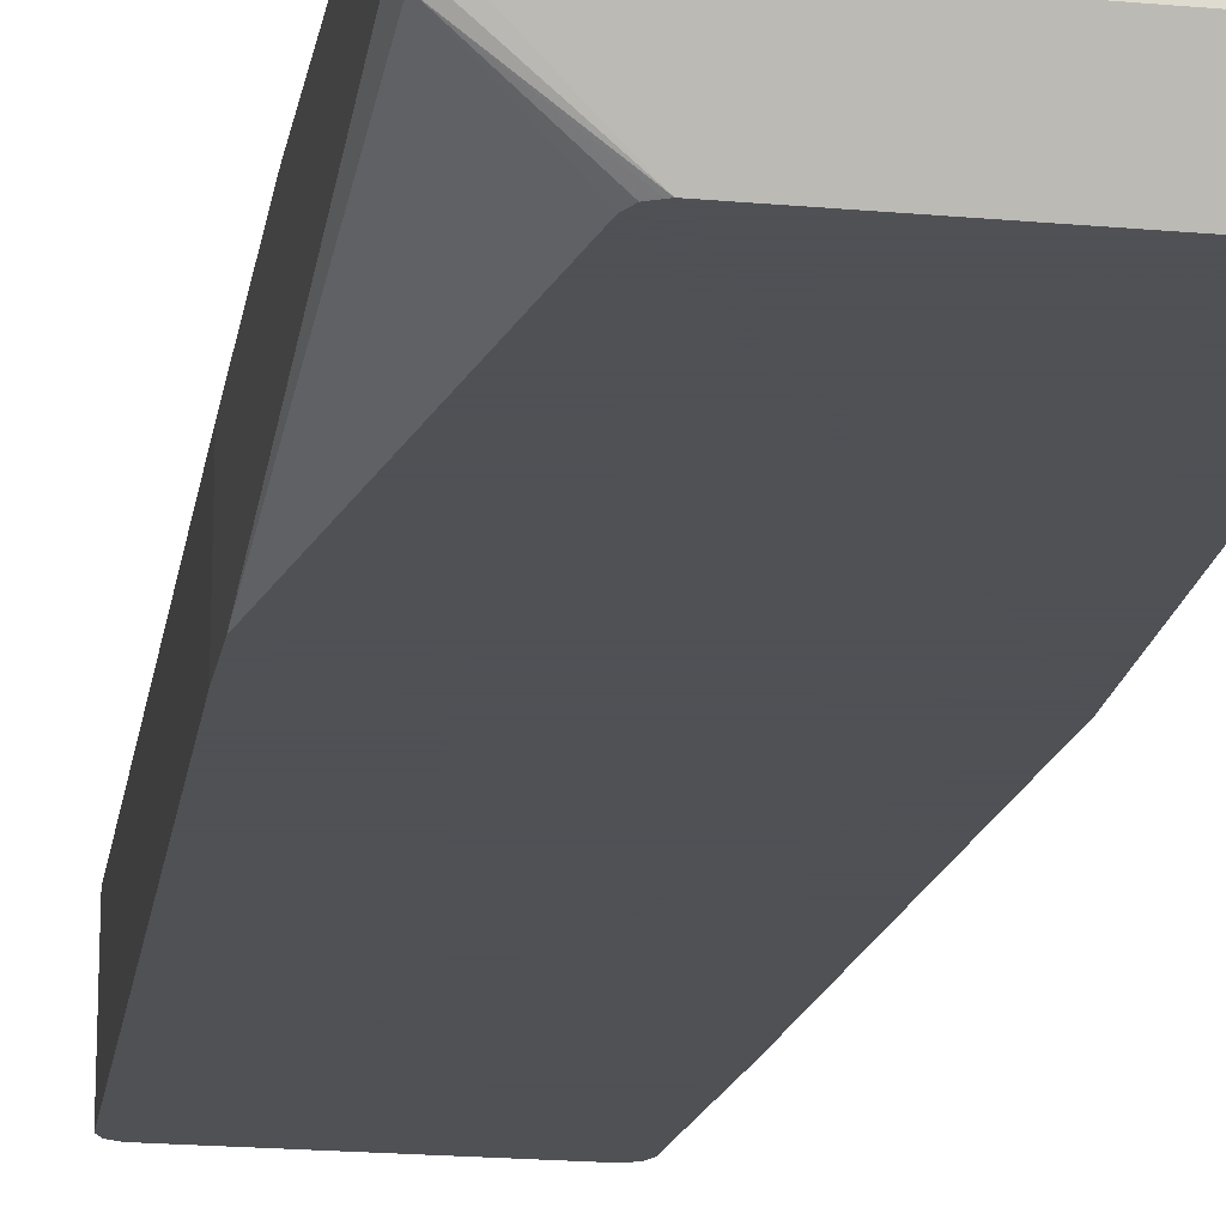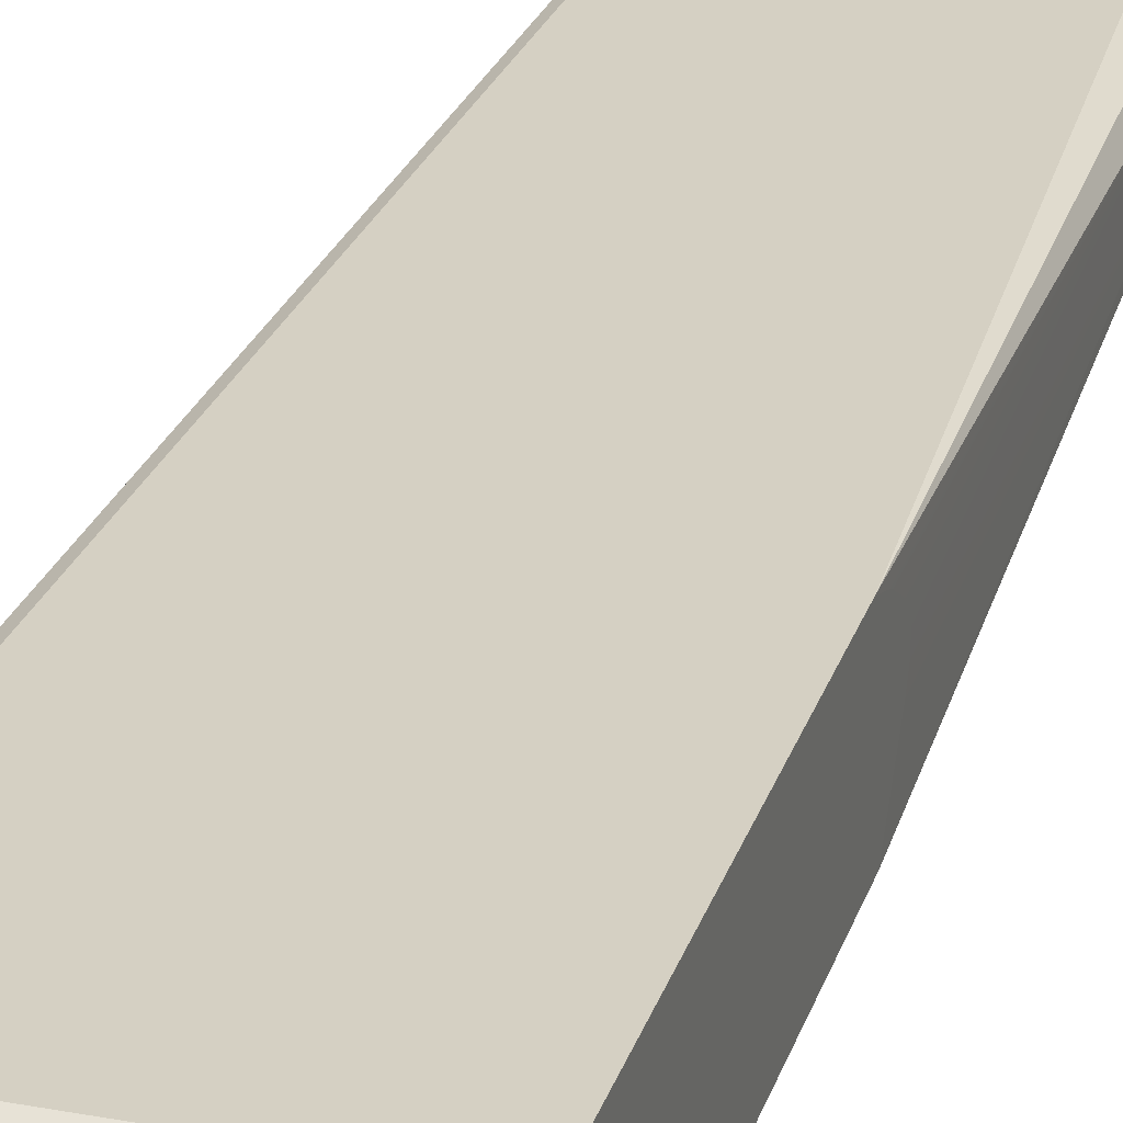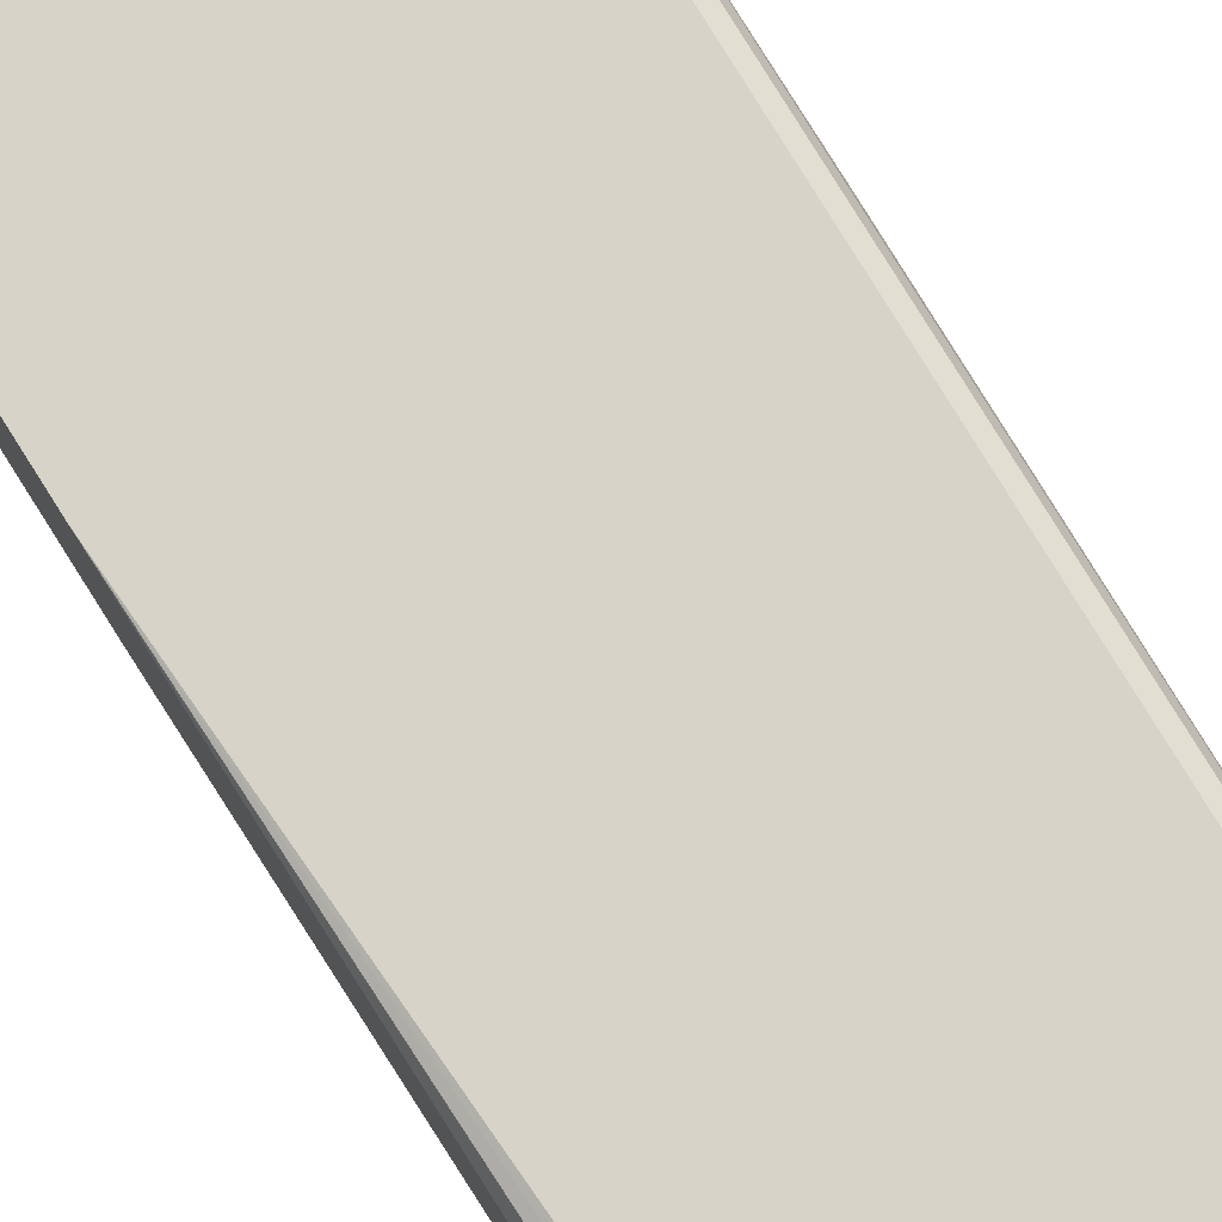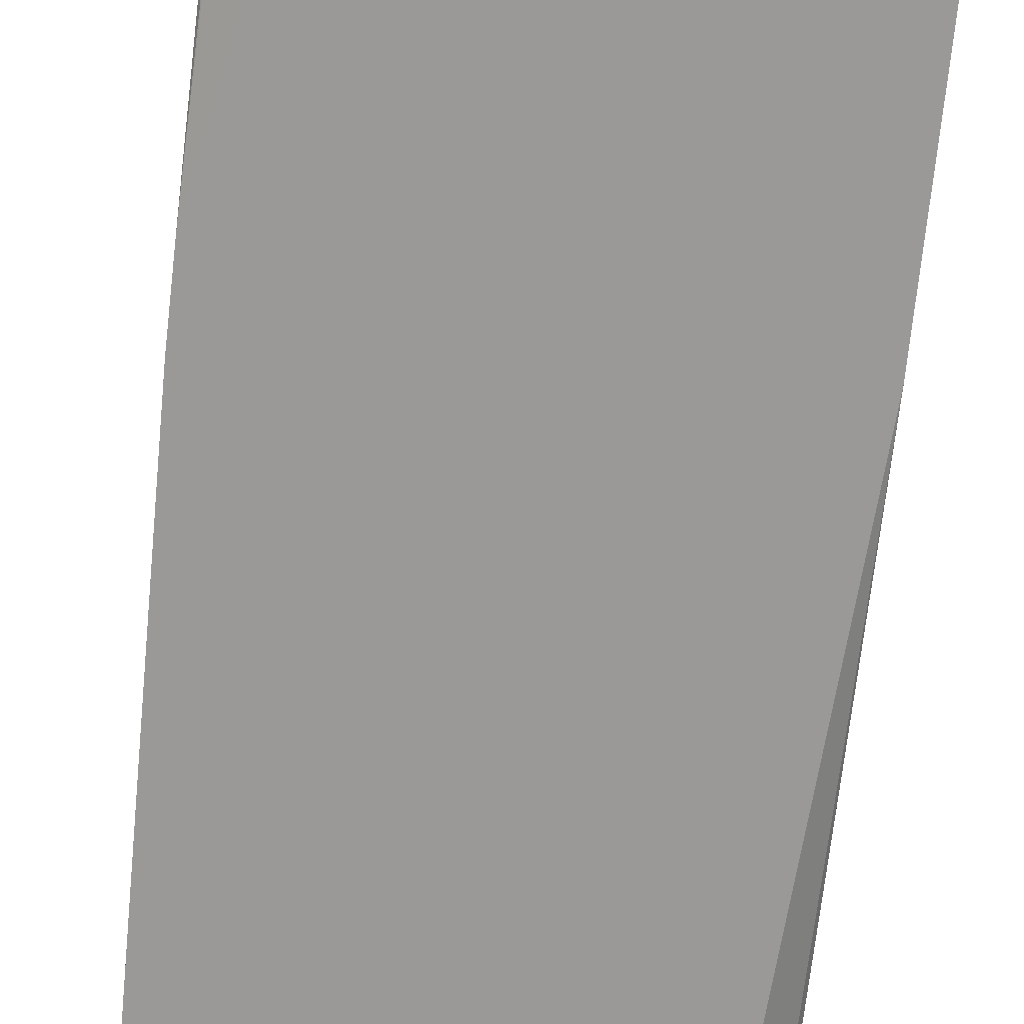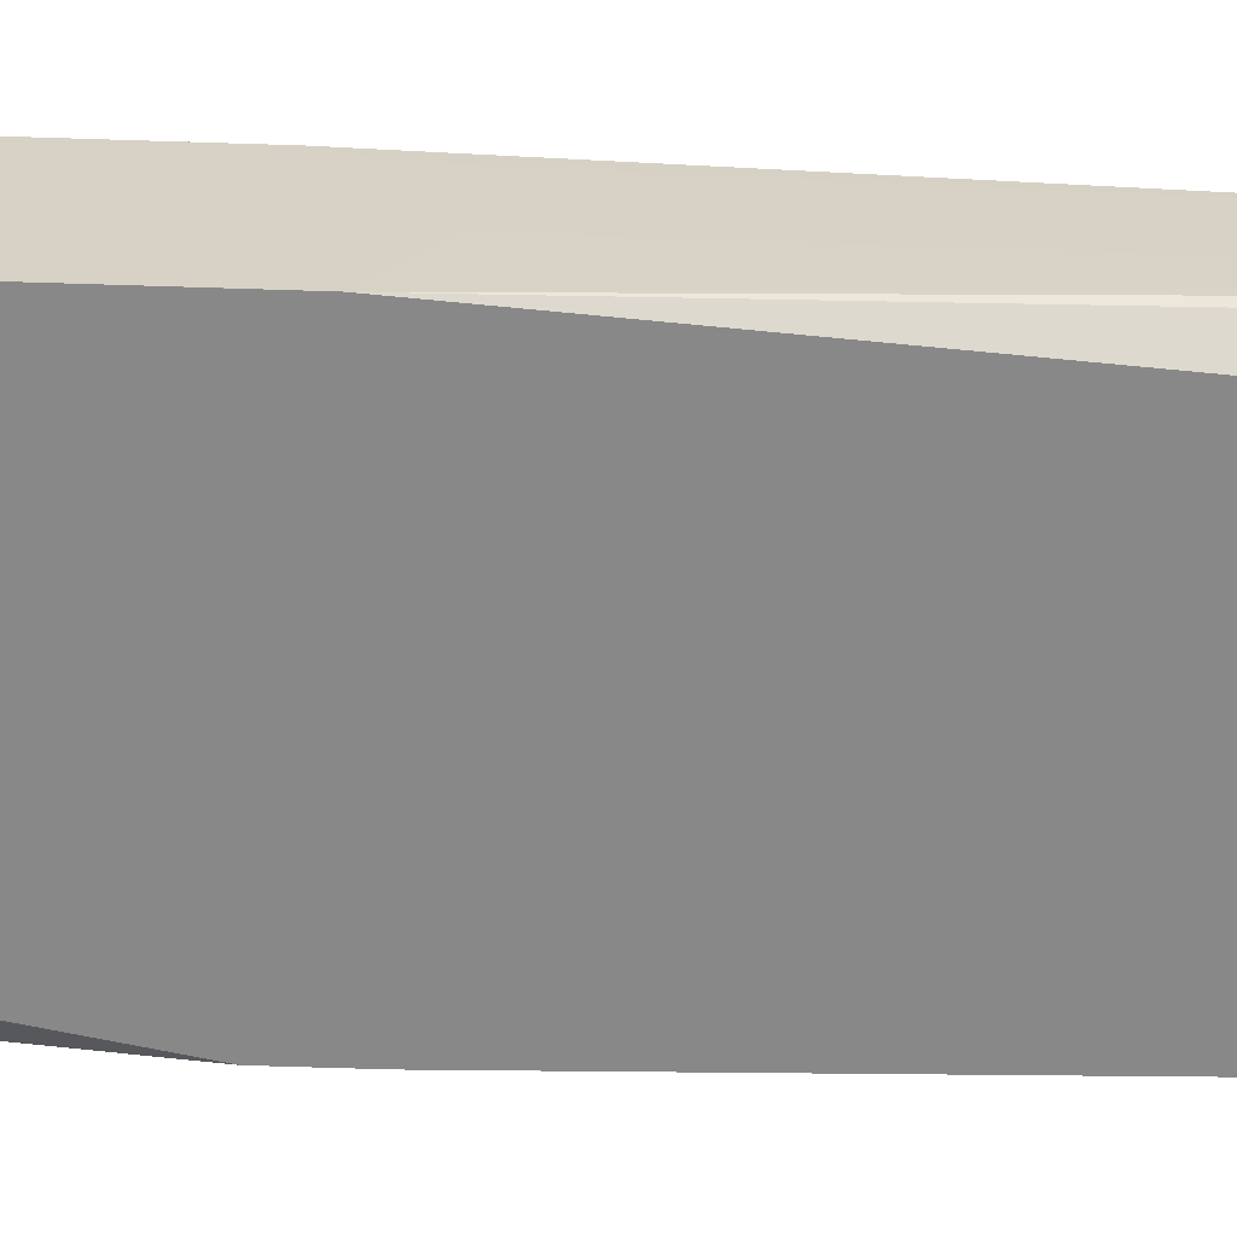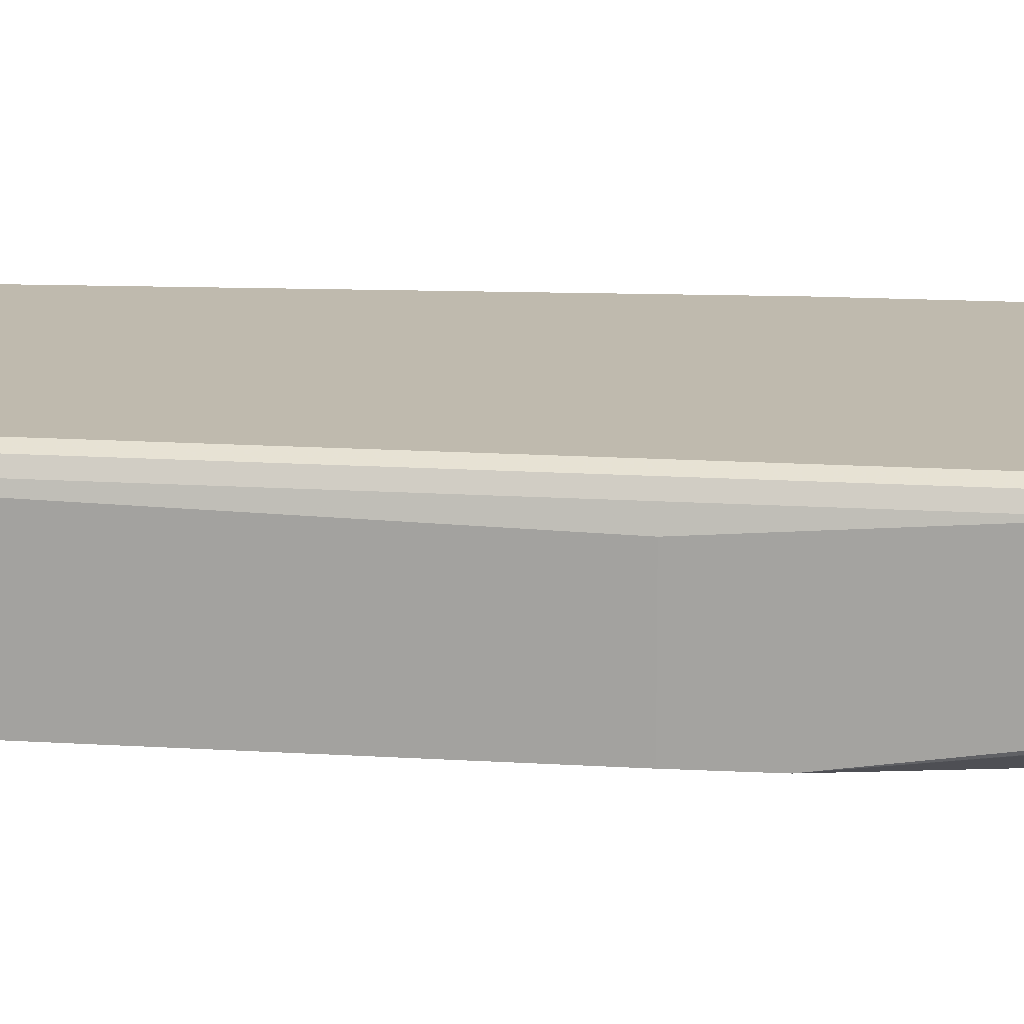
<metadata>
{"format":"obj","ext":"obj","renderer":"f3d","projection":"perspective","resolution":1024,"background":"white","views":[{"elev":-19.5,"azim":170.4,"up":"+Y"},{"elev":26.3,"azim":-163.8,"up":"+Y"},{"elev":77.1,"azim":-32.2,"up":"+Y"},{"elev":-69.1,"azim":173.8,"up":"+Y"},{"elev":-62.8,"azim":-91.9,"up":"+Y"},{"elev":15.8,"azim":96.4,"up":"+Y"}]}
</metadata>
<code>
v 0.33 -0.07169 -0.03246
v 0.33 -0.05785 -0.03246
v 0.33 -0.08553 -0.03942
v 0.3325 -0.08311 0.554
v 0.33 -0.04035 -0.04392
v 0.3325 -0.04156 0.554
v 0.33 -0.1398 -0.07734
v 0.3417 -0.1016 0.5586
v 0.3394 -0.09003 0.561
v 0.3371 -0.07849 0.5632
v 0.3325 -0.09696 0.5124
v 0.33 -0.02555 -0.06674
v 0.3371 -0.03695 0.5632
v 0.3394 -0.03118 0.561
v 0.3417 -0.02309 0.554
v 0.33 -0.01386 -0.09694
v 0.33 -0.02312 -0.07166
v 0.33 -0.02433 -0.0692
v 0.33 -0.1398 -0.4986
v 0.374 -0.1398 0.554
v 0.3371 -0.1062 0.5078
v 0.3786 -0.1398 0.5632
v 0.3486 -0.09465 0.5656
v 0.3463 -0.08311 0.5679
v 0.3463 -0.02598 0.5644
v 0.3463 -0.04156 0.5679
v 0.3532 -0.01732 0.561
v 0.33 -0.01386 -0.5124
v 0.3602 -0.01386 0.554
v 0.33 -0.08311 -0.5264
v 0.5541 -0.1398 -0.4986
v 0.3879 -0.1398 0.5679
v 0.3602 -0.01848 0.5632
v 0.3602 -0.02771 0.5679
v 0.6095 -0.01848 0.5632
v 0.6095 -0.01386 0.554
v 0.6233 -0.01386 -0.5124
v 0.33 -0.01848 -0.5217
v 0.33 -0.02771 -0.5264
v 0.6233 -0.08311 -0.5264
v 0.6233 -0.09234 -0.5217
v 0.6302 -0.09349 -0.5194
v 0.5567 -0.1398 -0.4973
v 0.6095 -0.1398 0.5679
v 0.6164 -0.02078 0.5644
v 0.6095 -0.02771 0.5679
v 0.6187 -0.01848 0.5586
v 0.6233 -0.01386 -0.2493
v 0.6326 -0.01848 -0.5078
v 0.6302 -0.02078 -0.5194
v 0.6187 -0.01848 -0.5217
v 0.33 -0.02285 -0.5239
v 0.6233 -0.02771 -0.5264
v 0.6326 -0.08772 -0.5217
v 0.6372 -0.08311 -0.5124
v 0.6326 -0.09234 -0.5124
v 0.6372 -0.1398 -0.1108
v 0.5679 -0.1398 -0.4848
v 0.5633 -0.1398 -0.494
v 0.6187 -0.1398 0.5632
v 0.6187 -0.02771 0.5632
v 0.6233 -0.02771 0.554
v 0.6326 -0.01848 -0.2447
v 0.6372 -0.02771 -0.5124
v 0.6326 -0.03232 -0.5217
v 0.6372 -0.1398 -0.05538
v 0.6233 -0.1398 0.554
v 0.6372 -0.04156 -0.05538
v 0.6372 -0.02771 -0.2493
f 33 34 45
f 34 46 45
f 35 45 36
f 36 45 47
f 36 47 63
f 36 63 48
f 37 48 63
f 37 50 51
f 37 63 49
f 38 51 52
f 33 45 35
f 40 54 42
f 39 52 53
f 37 49 50
f 31 42 43
f 25 34 33
f 31 40 41
f 30 53 40
f 30 39 53
f 28 51 38
f 28 37 51
f 27 36 29
f 27 35 36
f 27 33 35
f 25 26 34
f 25 33 27
f 24 34 26
f 24 46 34
f 40 42 41
f 24 44 46
f 31 41 42
f 40 53 65
f 55 57 56
f 42 55 56
f 24 32 44
f 62 68 69
f 62 66 68
f 62 67 66
f 60 62 61
f 60 67 62
f 55 66 57
f 55 68 66
f 55 69 68
f 55 64 69
f 54 64 55
f 54 65 64
f 51 53 52
f 50 53 51
f 50 65 53
f 50 64 65
f 49 69 64
f 42 56 57
f 42 57 58
f 42 58 59
f 42 59 43
f 42 54 55
f 44 60 61
f 40 65 54
f 44 61 46
f 45 61 62
f 45 62 47
f 47 62 69
f 47 69 63
f 49 64 50
f 49 63 69
f 45 46 61
f 23 32 24
f 15 27 16
f 19 40 31
f 6 17 18
f 6 16 17
f 6 15 16
f 6 14 15
f 6 13 14
f 5 6 12
f 4 11 8
f 4 7 11
f 4 10 13
f 4 9 10
f 4 8 9
f 3 7 4
f 2 6 5
f 1 6 2
f 6 18 12
f 1 4 6
f 1 7 3
f 1 19 7
f 1 30 19
f 1 39 30
f 1 52 39
f 1 38 52
f 1 28 38
f 1 16 28
f 1 17 16
f 1 18 17
f 1 12 18
f 1 5 12
f 1 2 5
f 22 32 23
f 1 3 4
f 7 19 31
f 4 13 6
f 7 43 59
f 19 30 40
f 16 37 28
f 16 48 37
f 16 36 48
f 16 29 36
f 7 31 43
f 15 25 27
f 14 25 15
f 13 26 25
f 13 25 14
f 10 26 13
f 10 24 26
f 9 24 10
f 8 21 20
f 8 11 21
f 16 27 29
f 8 23 24
f 7 59 58
f 8 24 9
f 7 58 57
f 7 57 66
f 7 67 60
f 7 60 44
f 7 44 32
f 7 66 67
f 7 22 20
f 7 20 21
f 7 21 11
f 8 20 22
f 8 22 23
f 7 32 22

</code>
